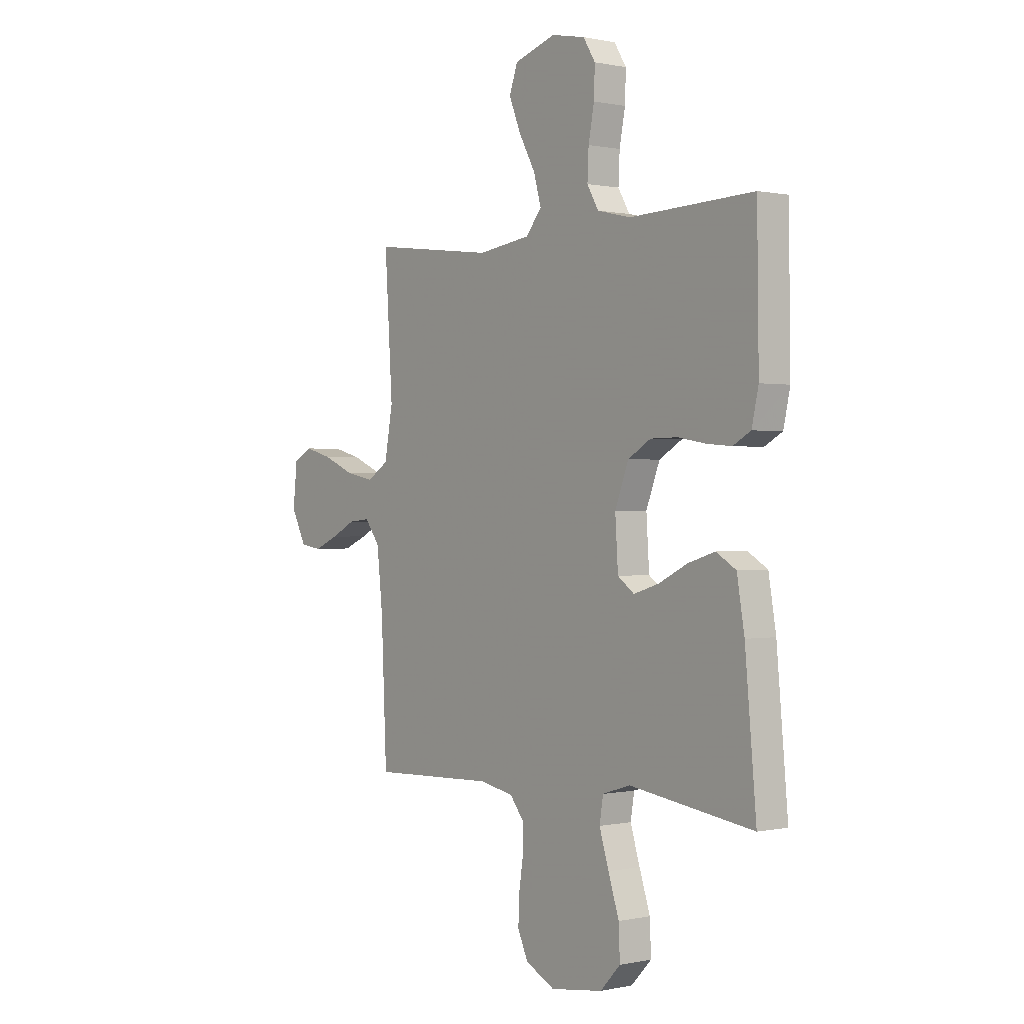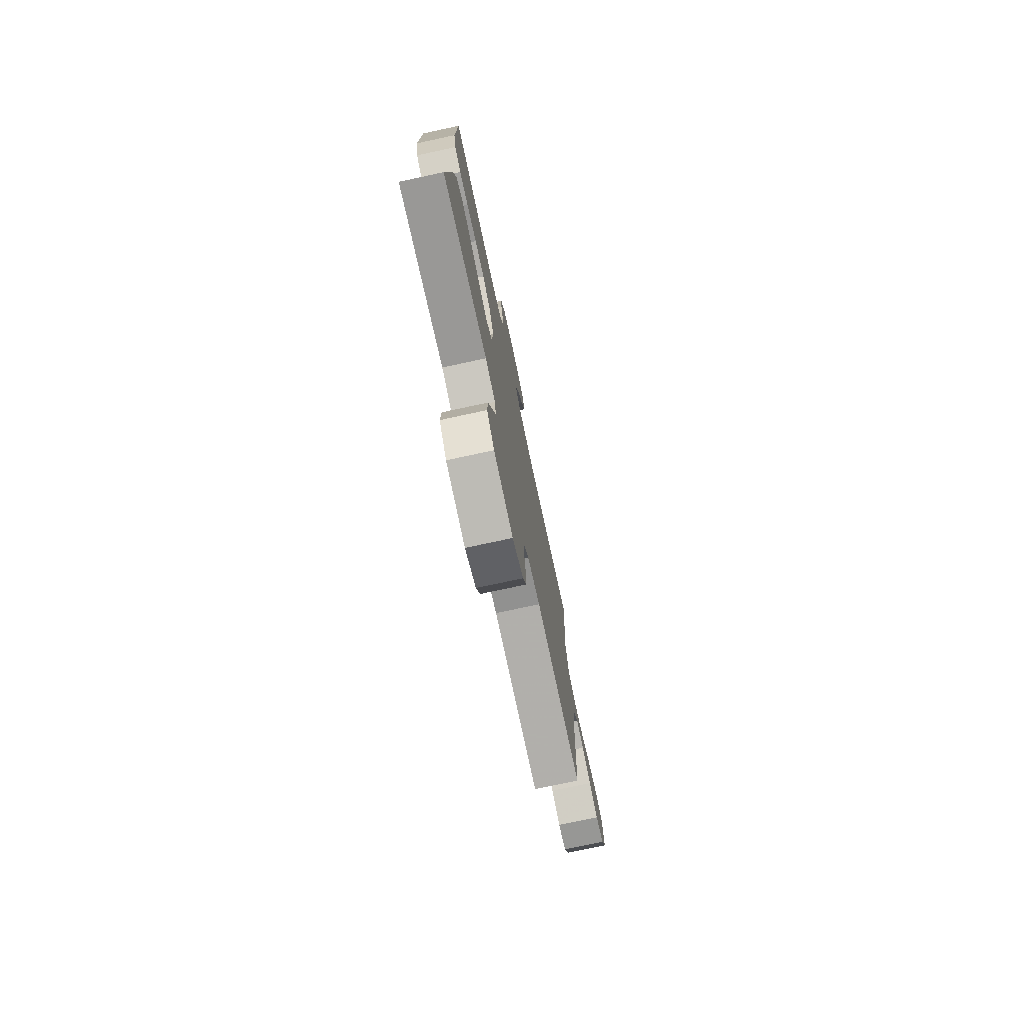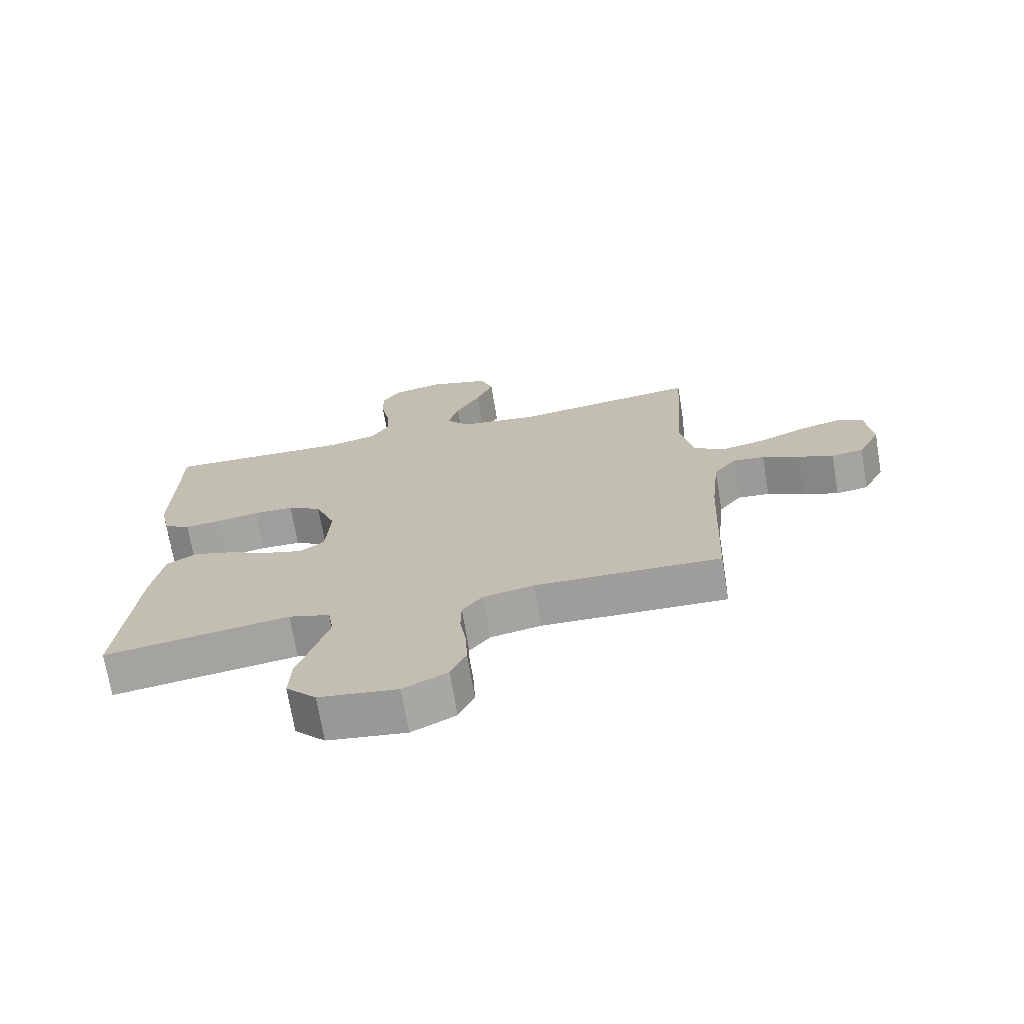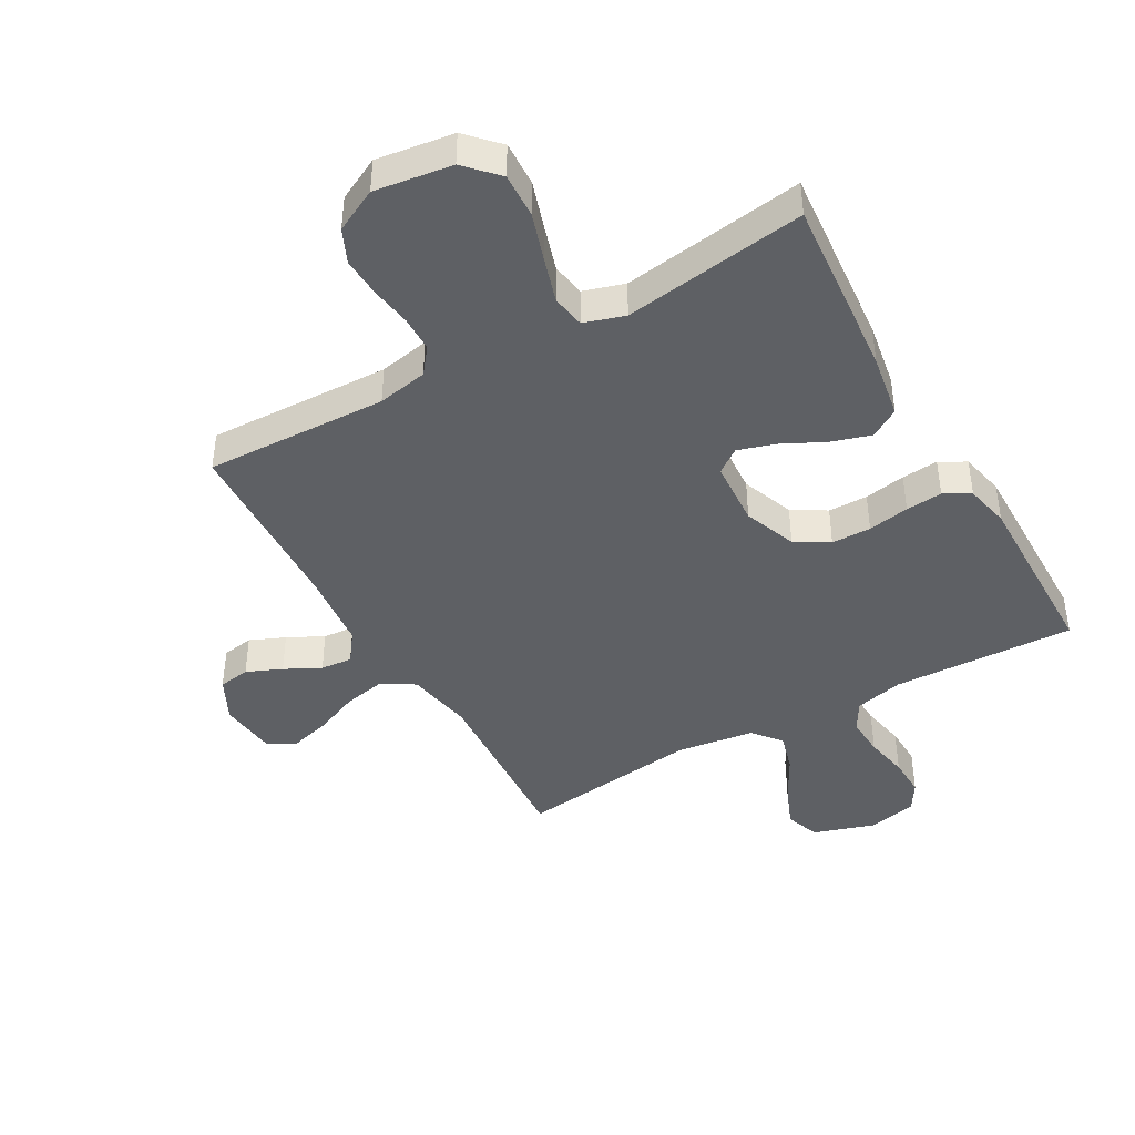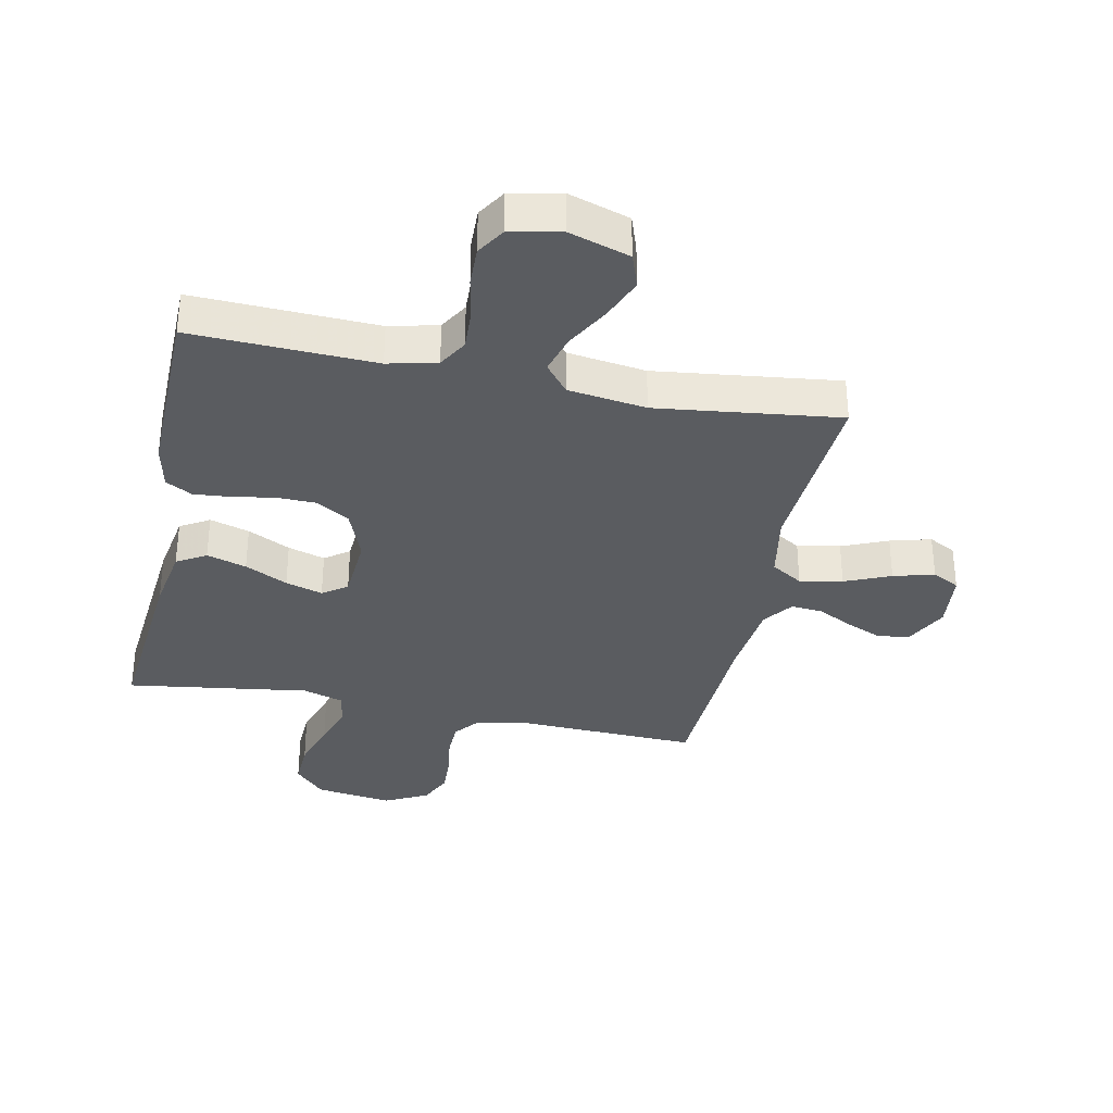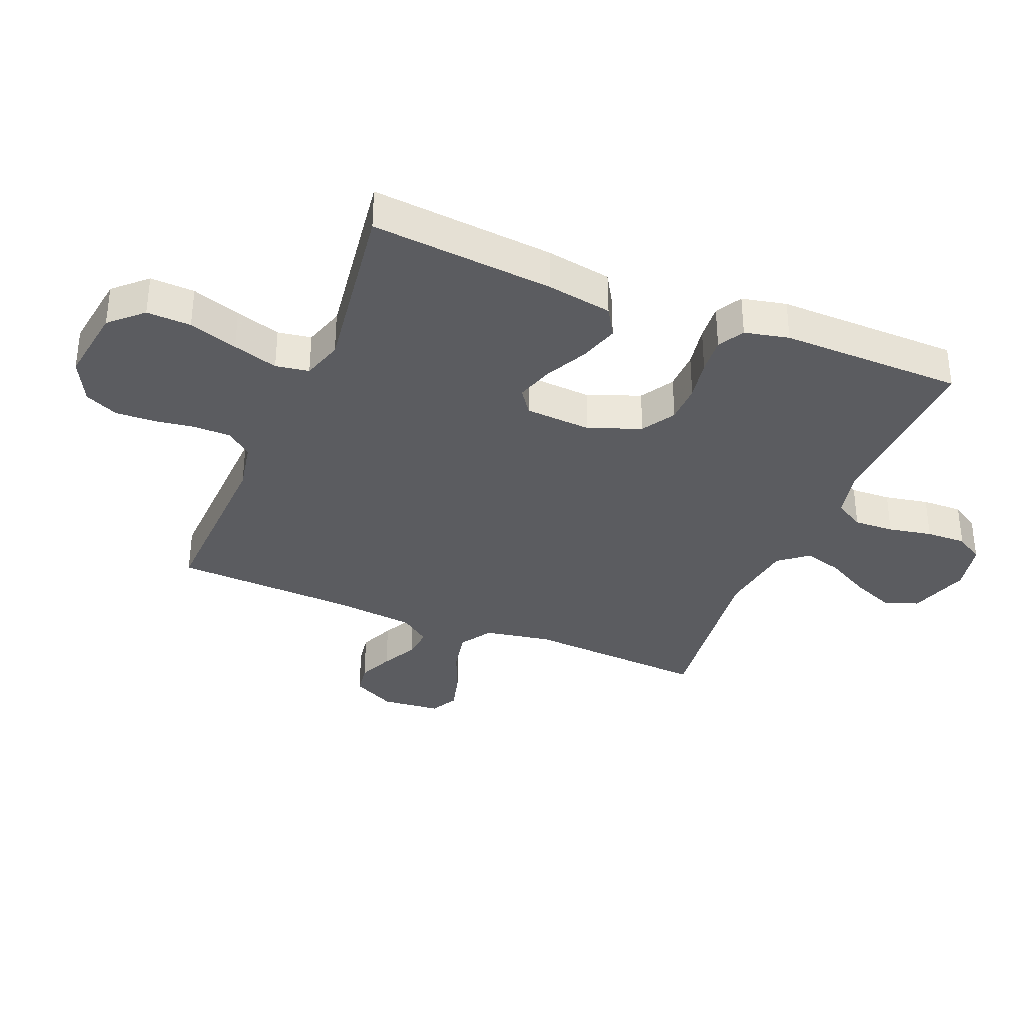
<metadata>
{"format":"obj","ext":"obj","renderer":"f3d","projection":"perspective","resolution":1024,"background":"white","views":[{"elev":0.3,"azim":-128.5,"up":"+Z"},{"elev":-76.4,"azim":-77.9,"up":"+Z"},{"elev":-71.3,"azim":9.5,"up":"+Z"},{"elev":-42.8,"azim":-150.4,"up":"+Y"},{"elev":-33.9,"azim":-11.7,"up":"+Y"},{"elev":-34.8,"azim":-112.4,"up":"+Y"}]}
</metadata>
<code>
v 0.5 0.07 -0.5
v 0.2 0.07 -0.489
v 0.117 0.07 -0.505
v 0.084 0.07 -0.547
v 0.083 0.07 -0.606
v 0.093 0.07 -0.673
v 0.096 0.07 -0.739
v 0.071 0.07 -0.794
v 0 0.07 -0.83
v -0.127 0.07 -0.812
v -0.176 0.07 -0.76
v -0.173 0.07 -0.687
v -0.147 0.07 -0.607
v -0.124 0.07 -0.533
v -0.133 0.07 -0.478
v -0.2 0.07 -0.457
v -0.5 0.07 -0.5
v -0.473 0.07 -0.2
v -0.455 0.07 -0.093
v -0.407 0.07 -0.064
v -0.342 0.07 -0.084
v -0.272 0.07 -0.119
v -0.211 0.07 -0.138
v -0.171 0.07 -0.109
v -0.164 0.07 0
v -0.197 0.07 0.086
v -0.252 0.07 0.119
v -0.317 0.07 0.12
v -0.385 0.07 0.108
v -0.445 0.07 0.103
v -0.488 0.07 0.127
v -0.504 0.07 0.2
v -0.5 0.07 0.5
v -0.2 0.07 0.488
v -0.12 0.07 0.507
v -0.092 0.07 0.555
v -0.095 0.07 0.621
v -0.109 0.07 0.693
v -0.111 0.07 0.759
v -0.082 0.07 0.806
v 0 0.07 0.823
v 0.1 0.07 0.791
v 0.12 0.07 0.734
v 0.092 0.07 0.665
v 0.052 0.07 0.592
v 0.034 0.07 0.528
v 0.072 0.07 0.481
v 0.2 0.07 0.463
v 0.5 0.07 0.5
v 0.481 0.07 0.2
v 0.501 0.07 0.09
v 0.553 0.07 0.057
v 0.623 0.07 0.071
v 0.698 0.07 0.103
v 0.765 0.07 0.121
v 0.81 0.07 0.097
v 0.82 0.07 0
v 0.784 0.07 -0.071
v 0.732 0.07 -0.079
v 0.674 0.07 -0.054
v 0.615 0.07 -0.024
v 0.563 0.07 -0.019
v 0.527 0.07 -0.068
v 0.513 0.07 -0.2
v 0.5 0 -0.5
v 0.2 0 -0.489
v 0.117 0 -0.505
v 0.084 0 -0.547
v 0.083 0 -0.606
v 0.093 0 -0.673
v 0.096 0 -0.739
v 0.071 0 -0.794
v 0 0 -0.83
v -0.127 0 -0.812
v -0.176 0 -0.76
v -0.173 0 -0.687
v -0.147 0 -0.607
v -0.124 0 -0.533
v -0.133 0 -0.478
v -0.2 0 -0.457
v -0.5 0 -0.5
v -0.473 0 -0.2
v -0.455 0 -0.093
v -0.407 0 -0.064
v -0.342 0 -0.084
v -0.272 0 -0.119
v -0.211 0 -0.138
v -0.171 0 -0.109
v -0.164 0 0
v -0.197 0 0.086
v -0.252 0 0.119
v -0.317 0 0.12
v -0.385 0 0.108
v -0.445 0 0.103
v -0.488 0 0.127
v -0.504 0 0.2
v -0.5 0 0.5
v -0.2 0 0.488
v -0.12 0 0.507
v -0.092 0 0.555
v -0.095 0 0.621
v -0.109 0 0.693
v -0.111 0 0.759
v -0.082 0 0.806
v 0 0 0.823
v 0.1 0 0.791
v 0.12 0 0.734
v 0.092 0 0.665
v 0.052 0 0.592
v 0.034 0 0.528
v 0.072 0 0.481
v 0.2 0 0.463
v 0.5 0 0.5
v 0.481 0 0.2
v 0.501 0 0.09
v 0.553 0 0.057
v 0.623 0 0.071
v 0.698 0 0.103
v 0.765 0 0.121
v 0.81 0 0.097
v 0.82 0 0
v 0.784 0 -0.071
v 0.732 0 -0.079
v 0.674 0 -0.054
v 0.615 0 -0.024
v 0.563 0 -0.019
v 0.527 0 -0.068
v 0.513 0 -0.2
f 59 60 61
f 58 59 61
f 57 58 61
f 56 57 61
f 55 56 61
f 54 55 61
f 53 54 61
f 52 53 61 62
f 51 52 62 63
f 48 49 50
f 51 63 64
f 50 51 64
f 48 50 64
f 47 48 64
f 43 44 45
f 42 43 45
f 41 42 45
f 40 41 45
f 39 40 45
f 38 39 45
f 37 38 45
f 36 37 45 46
f 64 1 2
f 47 64 2
f 46 47 2
f 36 46 2
f 35 36 2
f 32 33 34
f 31 32 34
f 30 31 34
f 29 30 34
f 28 29 34
f 20 21 22
f 19 20 22
f 18 19 22
f 17 18 22
f 16 17 22
f 15 16 22 23
f 11 12 13
f 10 11 13
f 9 10 13
f 8 9 13
f 7 8 13
f 6 7 13
f 5 6 13
f 4 5 13 14
f 3 4 14 15
f 27 28 34 35
f 26 27 35
f 35 2 3
f 26 35 3
f 25 26 3
f 24 25 3 15
f 15 23 24
f 125 124 123
f 125 123 122
f 125 122 121
f 125 121 120
f 125 120 119
f 125 119 118
f 125 118 117
f 126 125 117 116
f 127 126 116 115
f 114 113 112
f 128 127 115
f 128 115 114
f 128 114 112
f 128 112 111
f 109 108 107
f 109 107 106
f 109 106 105
f 109 105 104
f 109 104 103
f 109 103 102
f 109 102 101
f 110 109 101 100
f 66 65 128
f 66 128 111
f 66 111 110
f 66 110 100
f 66 100 99
f 98 97 96
f 98 96 95
f 98 95 94
f 98 94 93
f 98 93 92
f 86 85 84
f 86 84 83
f 86 83 82
f 86 82 81
f 86 81 80
f 87 86 80 79
f 77 76 75
f 77 75 74
f 77 74 73
f 77 73 72
f 77 72 71
f 77 71 70
f 77 70 69
f 78 77 69 68
f 79 78 68 67
f 99 98 92 91
f 99 91 90
f 67 66 99
f 67 99 90
f 67 90 89
f 79 67 89 88
f 88 87 79
f 1 65 66 2
f 2 66 67 3
f 3 67 68 4
f 4 68 69 5
f 5 69 70 6
f 6 70 71 7
f 7 71 72 8
f 8 72 73 9
f 9 73 74 10
f 10 74 75 11
f 11 75 76 12
f 12 76 77 13
f 13 77 78 14
f 14 78 79 15
f 15 79 80 16
f 16 80 81 17
f 17 81 82 18
f 18 82 83 19
f 19 83 84 20
f 20 84 85 21
f 21 85 86 22
f 22 86 87 23
f 23 87 88 24
f 24 88 89 25
f 25 89 90 26
f 26 90 91 27
f 27 91 92 28
f 28 92 93 29
f 29 93 94 30
f 30 94 95 31
f 31 95 96 32
f 32 96 97 33
f 33 97 98 34
f 34 98 99 35
f 35 99 100 36
f 36 100 101 37
f 37 101 102 38
f 38 102 103 39
f 39 103 104 40
f 40 104 105 41
f 41 105 106 42
f 42 106 107 43
f 43 107 108 44
f 44 108 109 45
f 45 109 110 46
f 46 110 111 47
f 47 111 112 48
f 48 112 113 49
f 49 113 114 50
f 50 114 115 51
f 51 115 116 52
f 52 116 117 53
f 53 117 118 54
f 54 118 119 55
f 55 119 120 56
f 56 120 121 57
f 57 121 122 58
f 58 122 123 59
f 59 123 124 60
f 60 124 125 61
f 61 125 126 62
f 62 126 127 63
f 63 127 128 64
f 64 128 65 1

</code>
